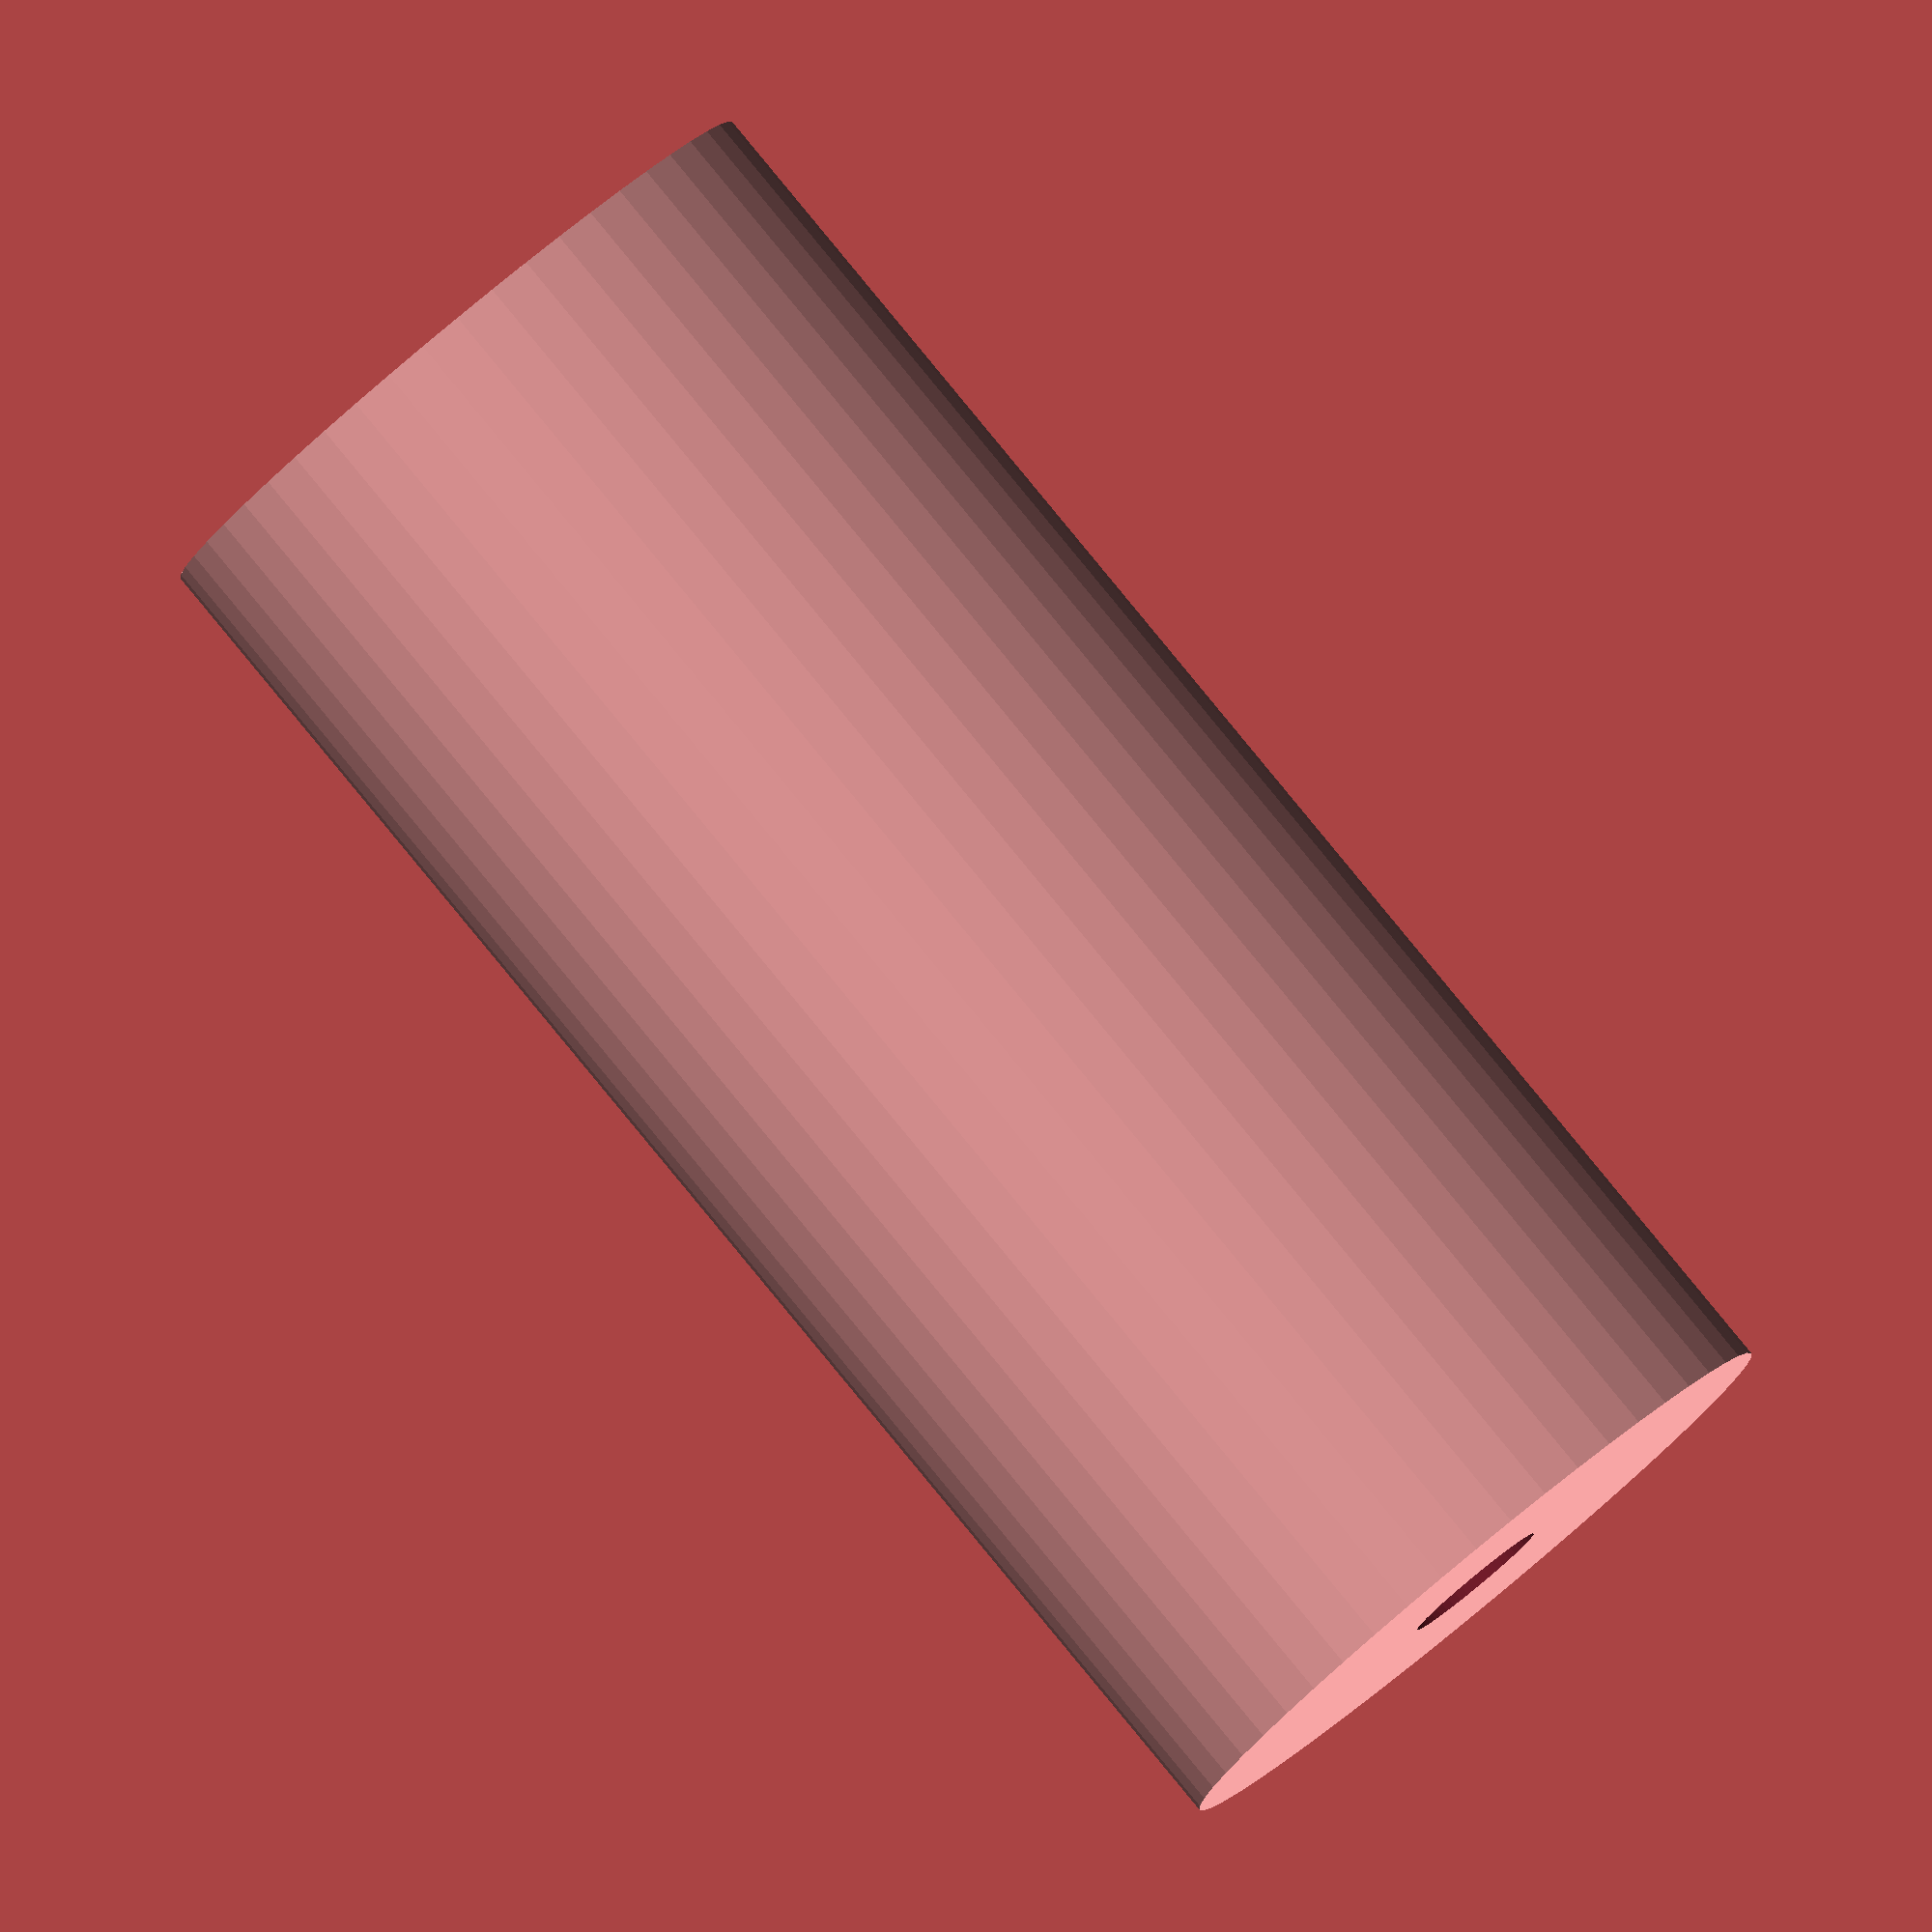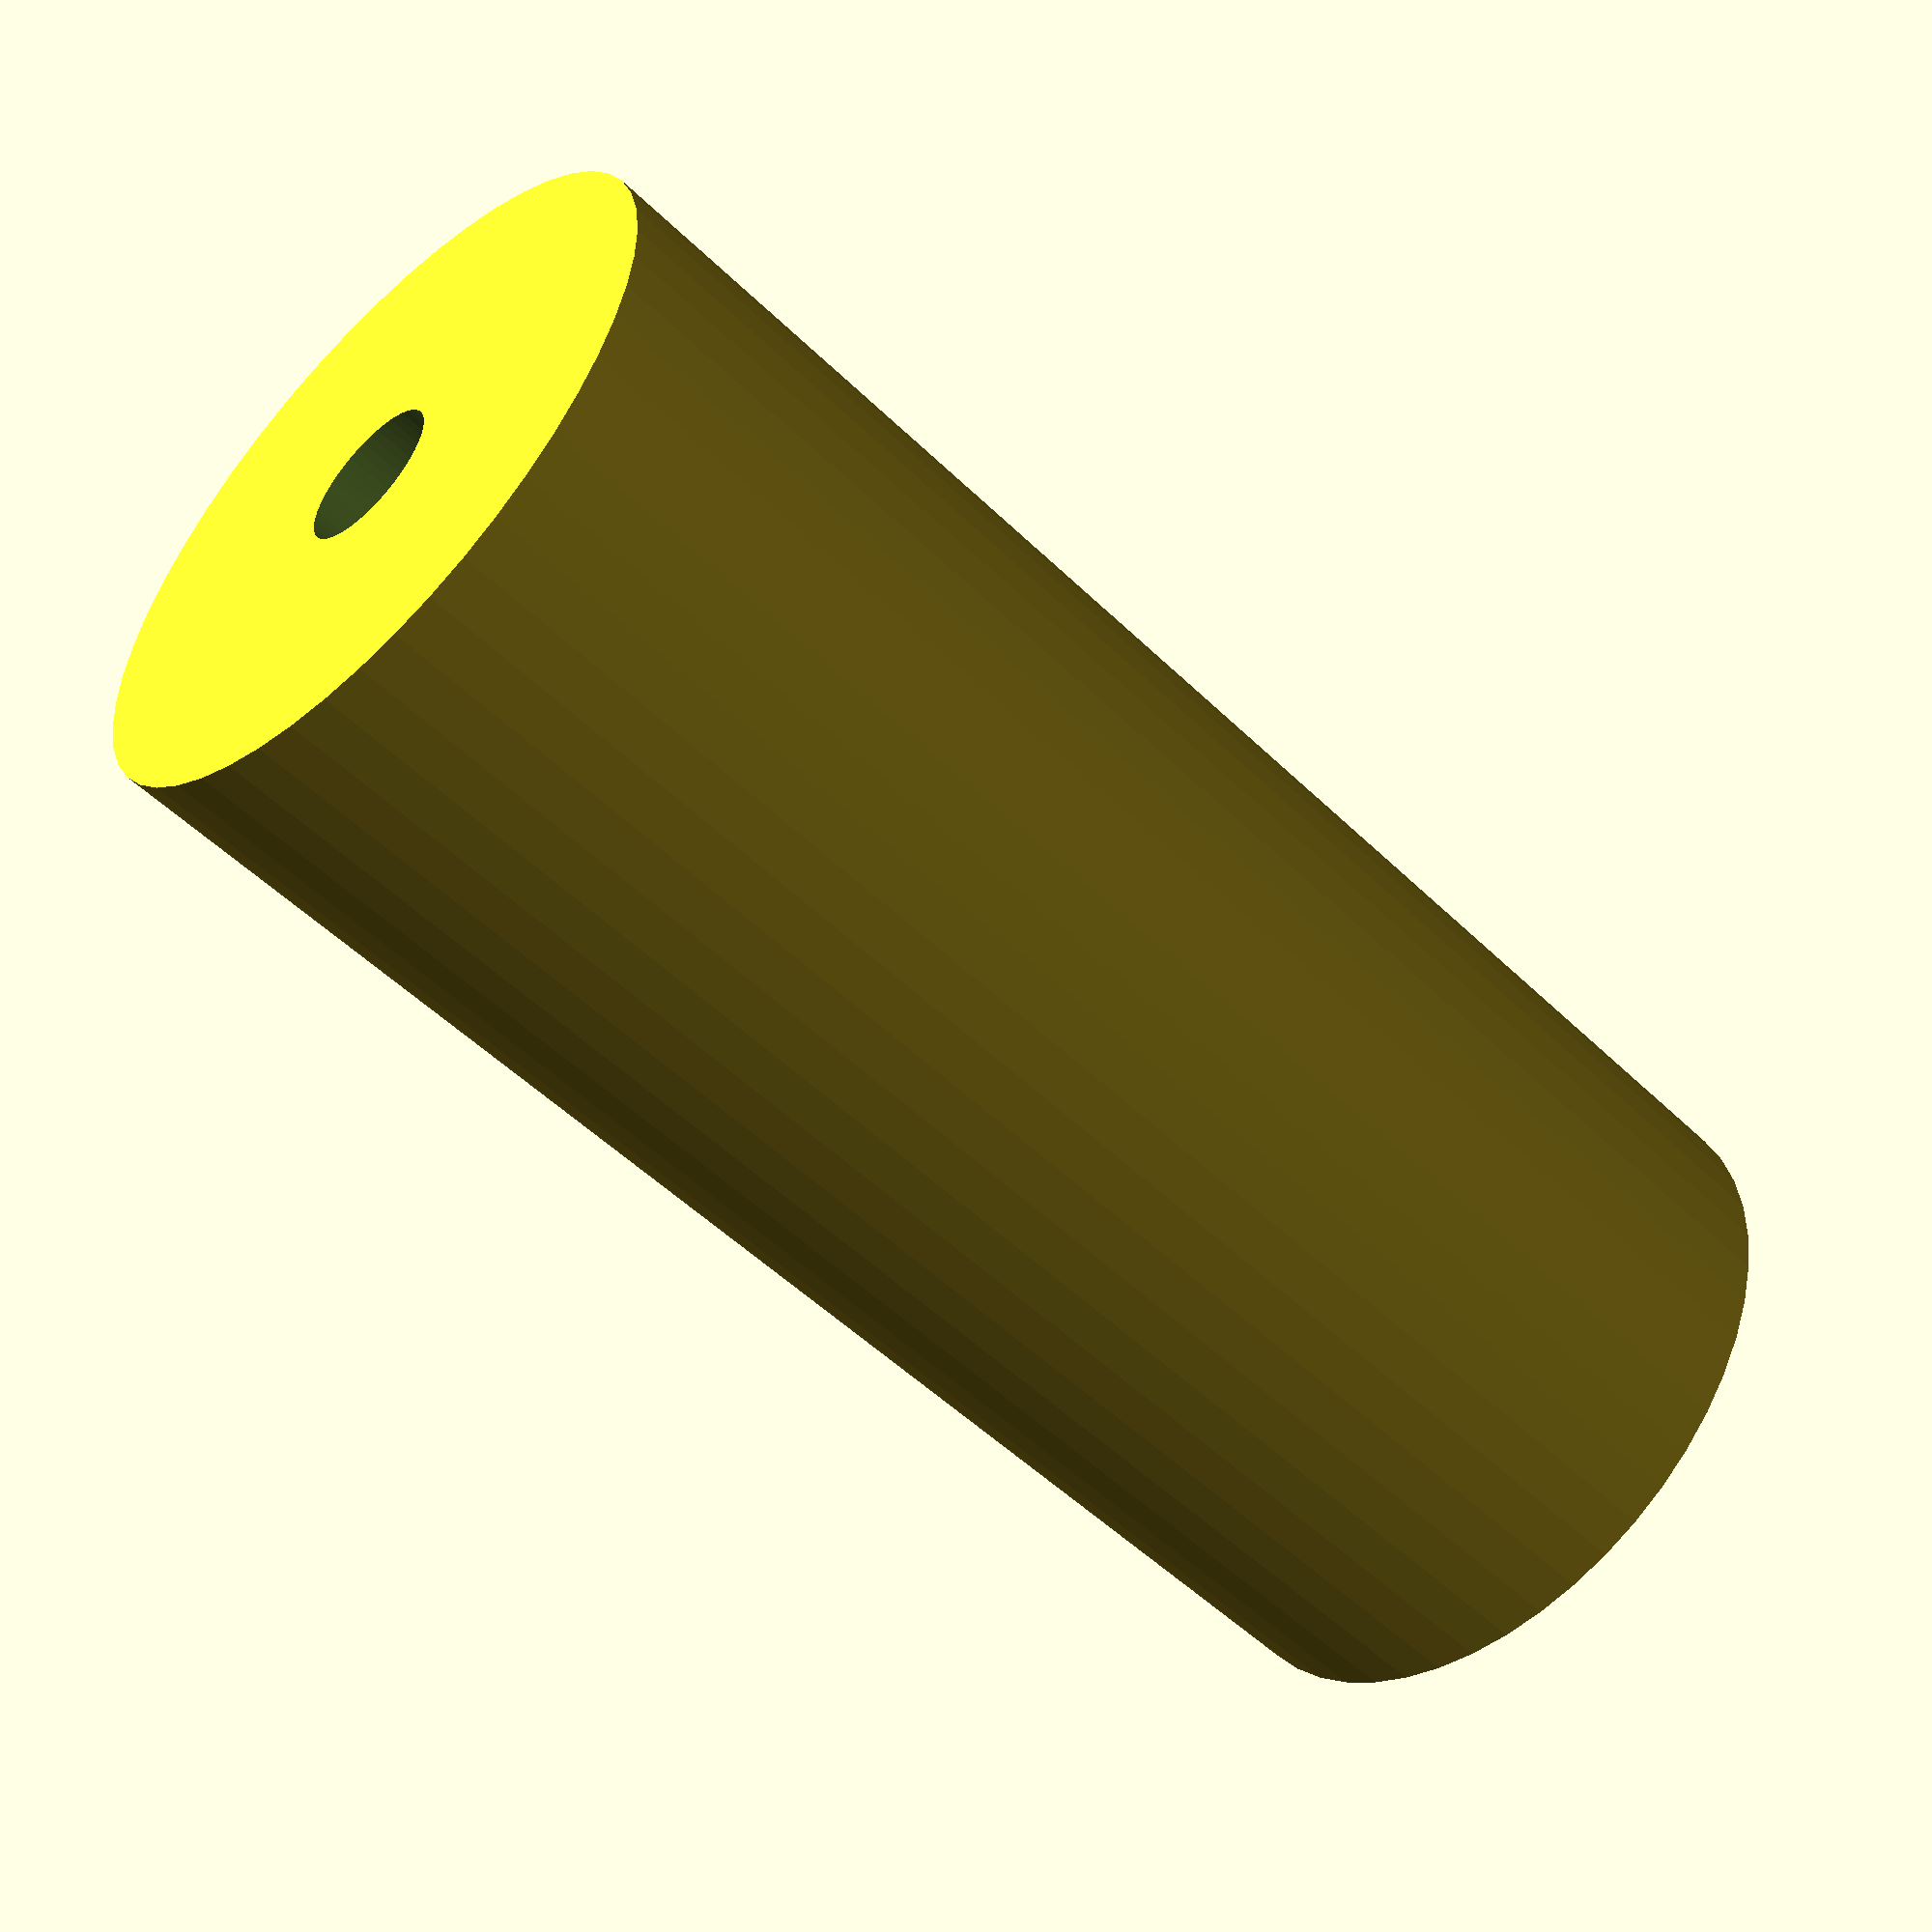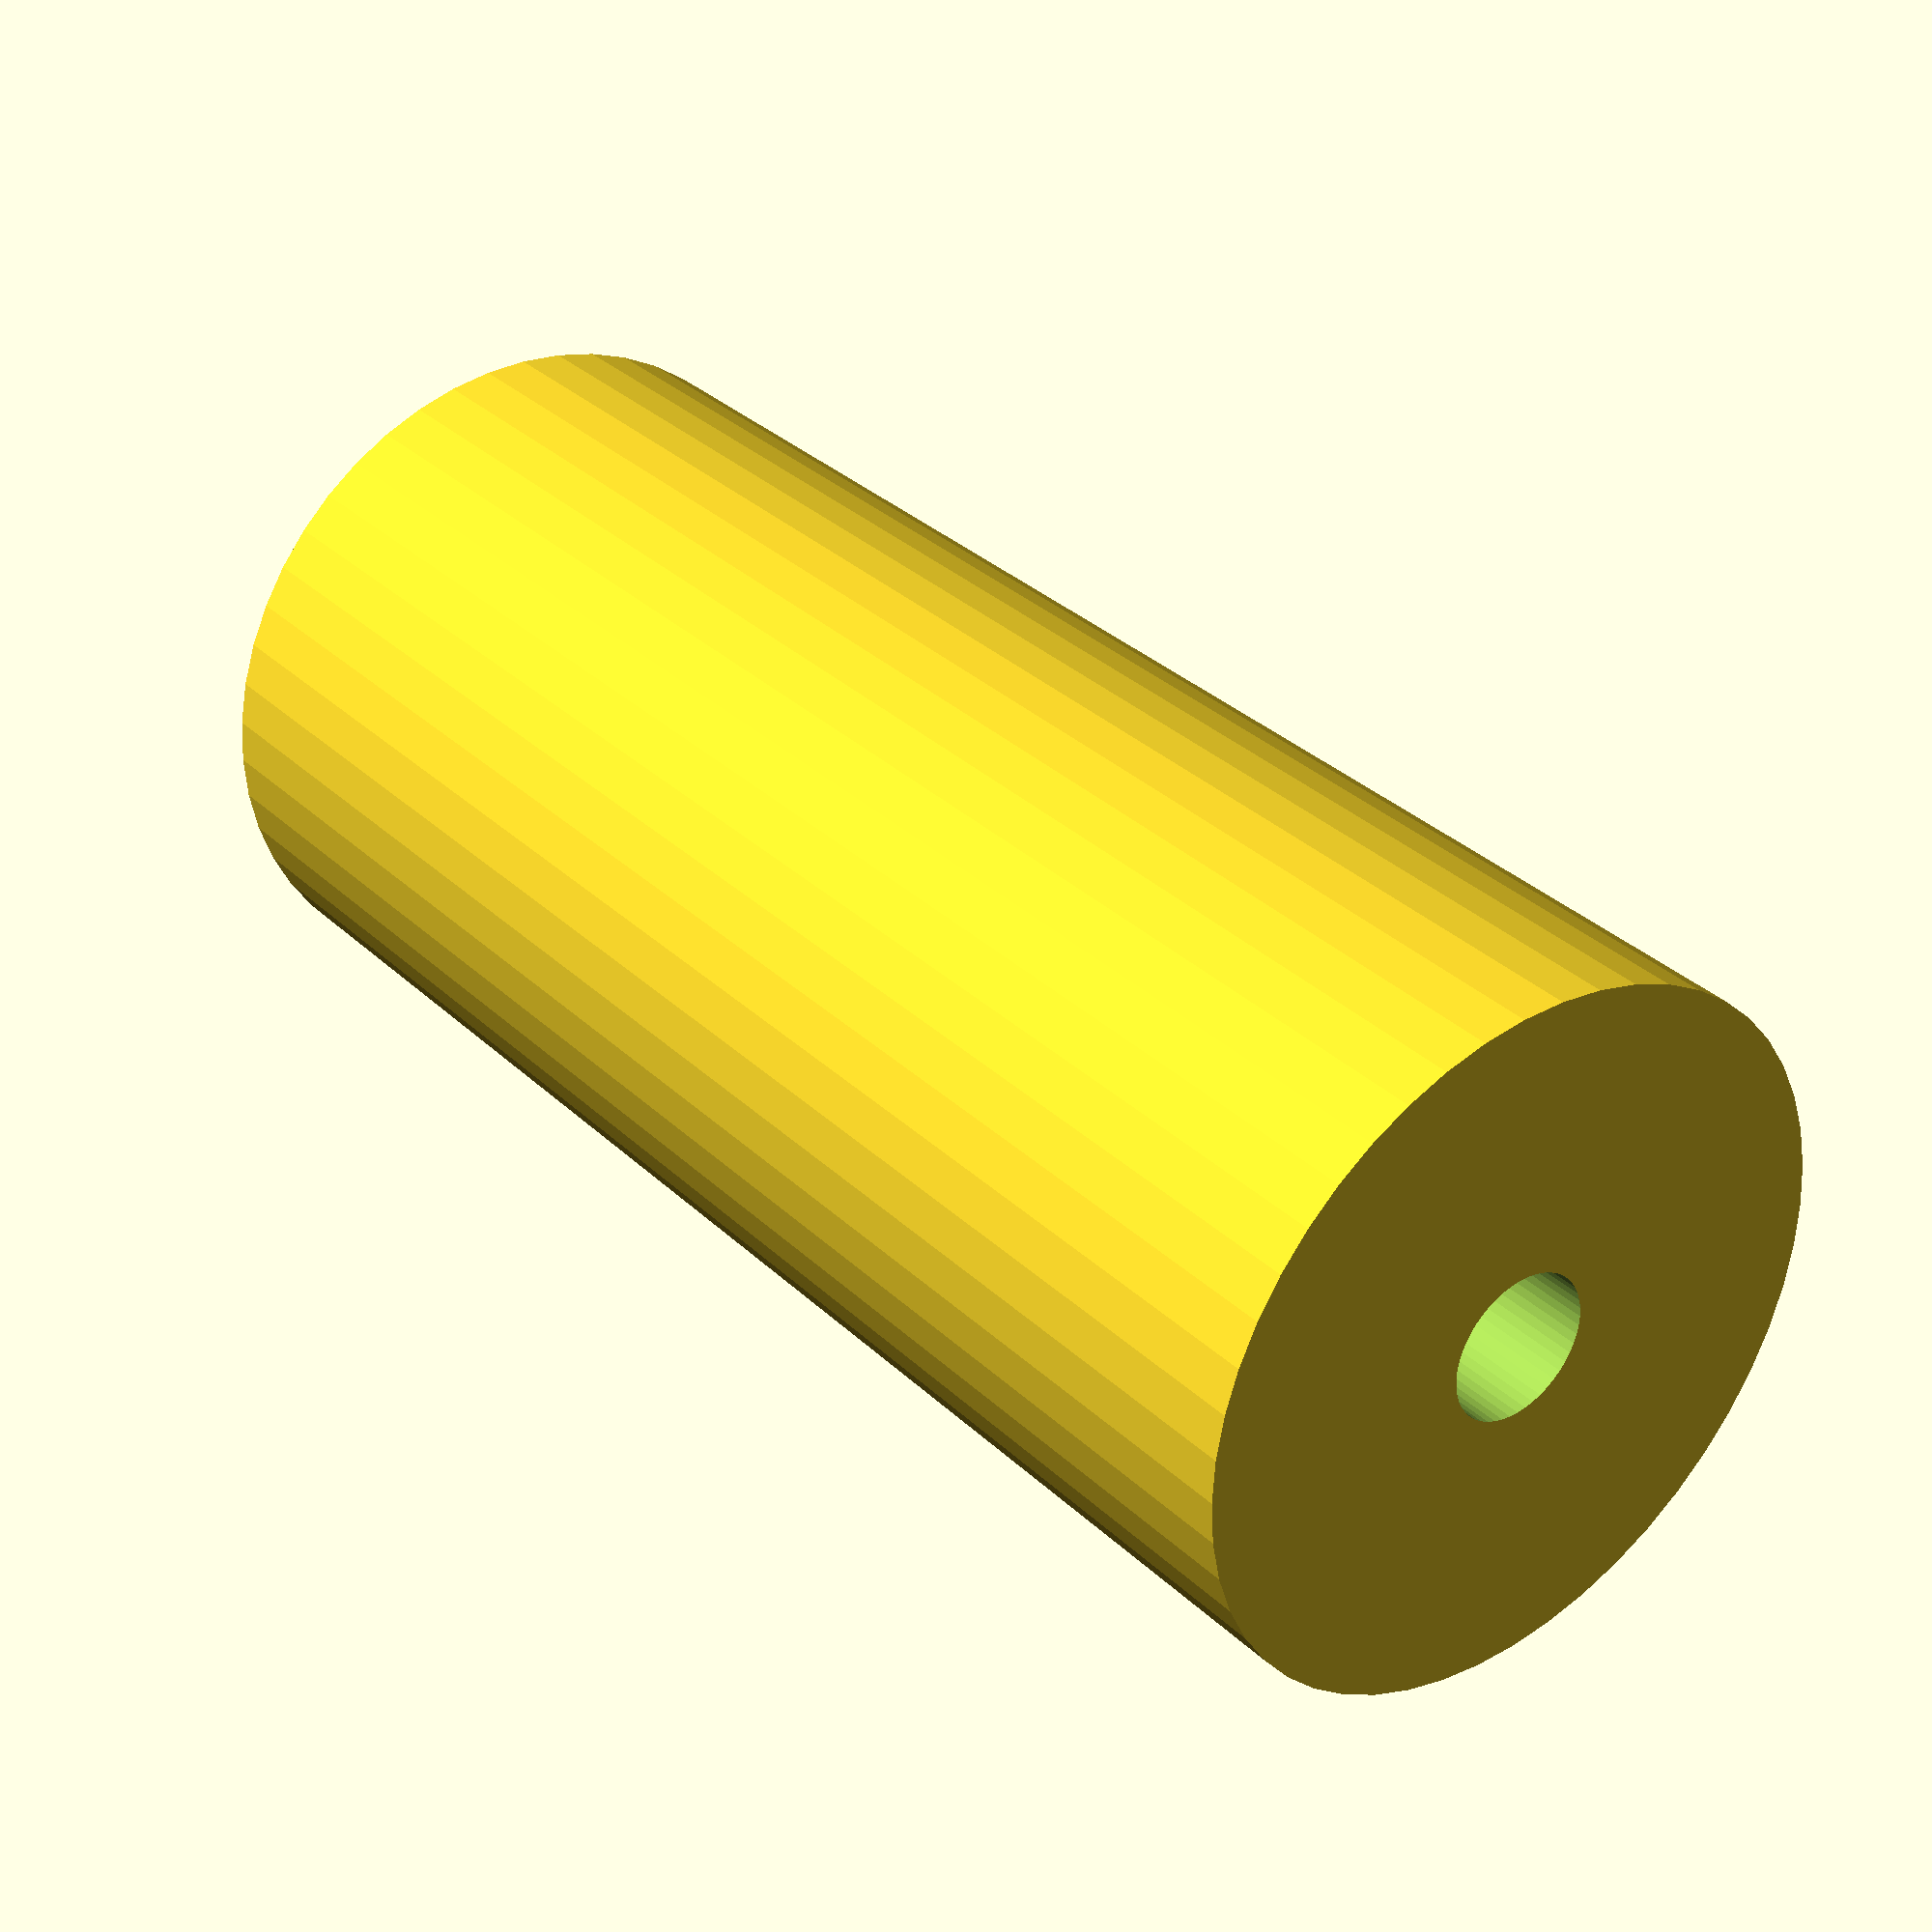
<openscad>
$fn = 50;


difference() {
	union() {
		translate(v = [0, 0, -42.5000000000]) {
			cylinder(h = 85, r = 19.0000000000);
		}
	}
	union() {
		translate(v = [0, 0, -100.0000000000]) {
			cylinder(h = 200, r = 4.0000000000);
		}
	}
}
</openscad>
<views>
elev=275.1 azim=298.6 roll=140.5 proj=o view=wireframe
elev=51.9 azim=89.1 roll=223.7 proj=p view=solid
elev=147.5 azim=115.1 roll=217.9 proj=p view=wireframe
</views>
